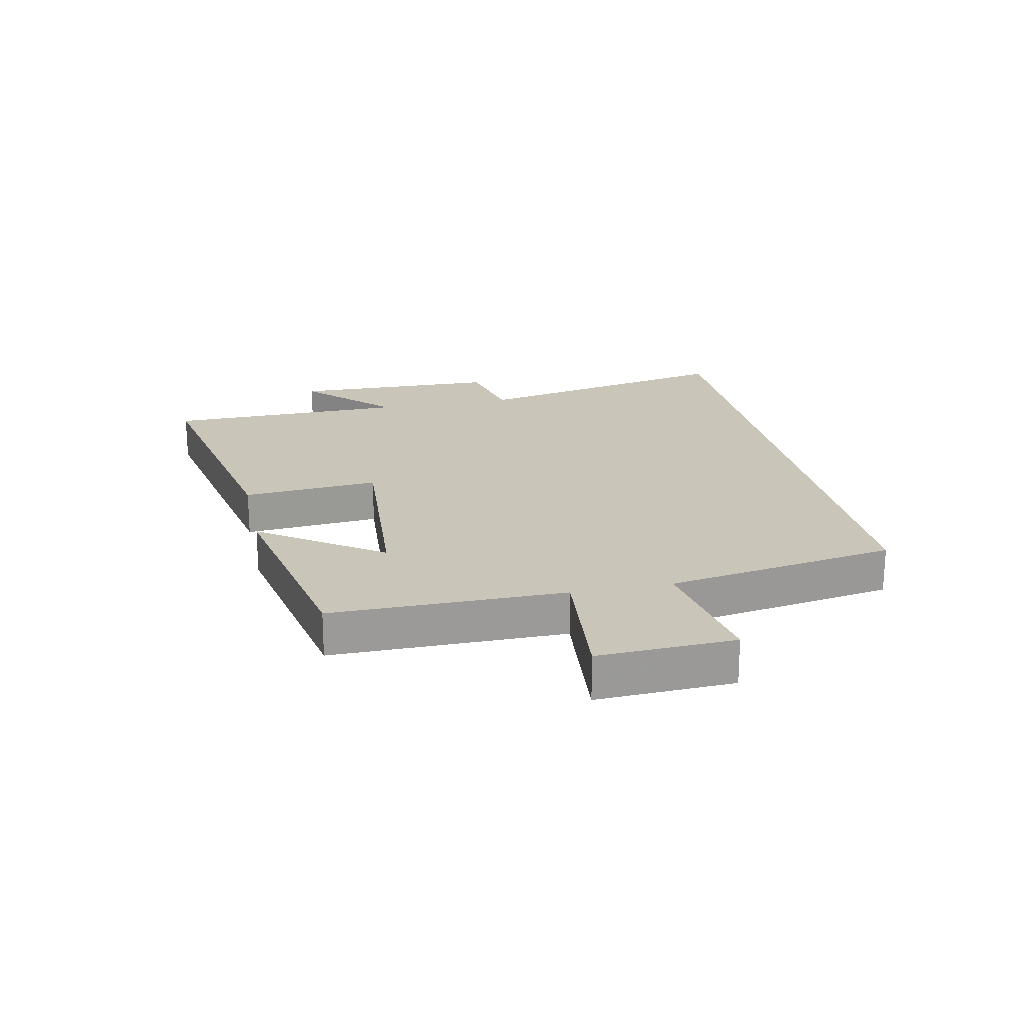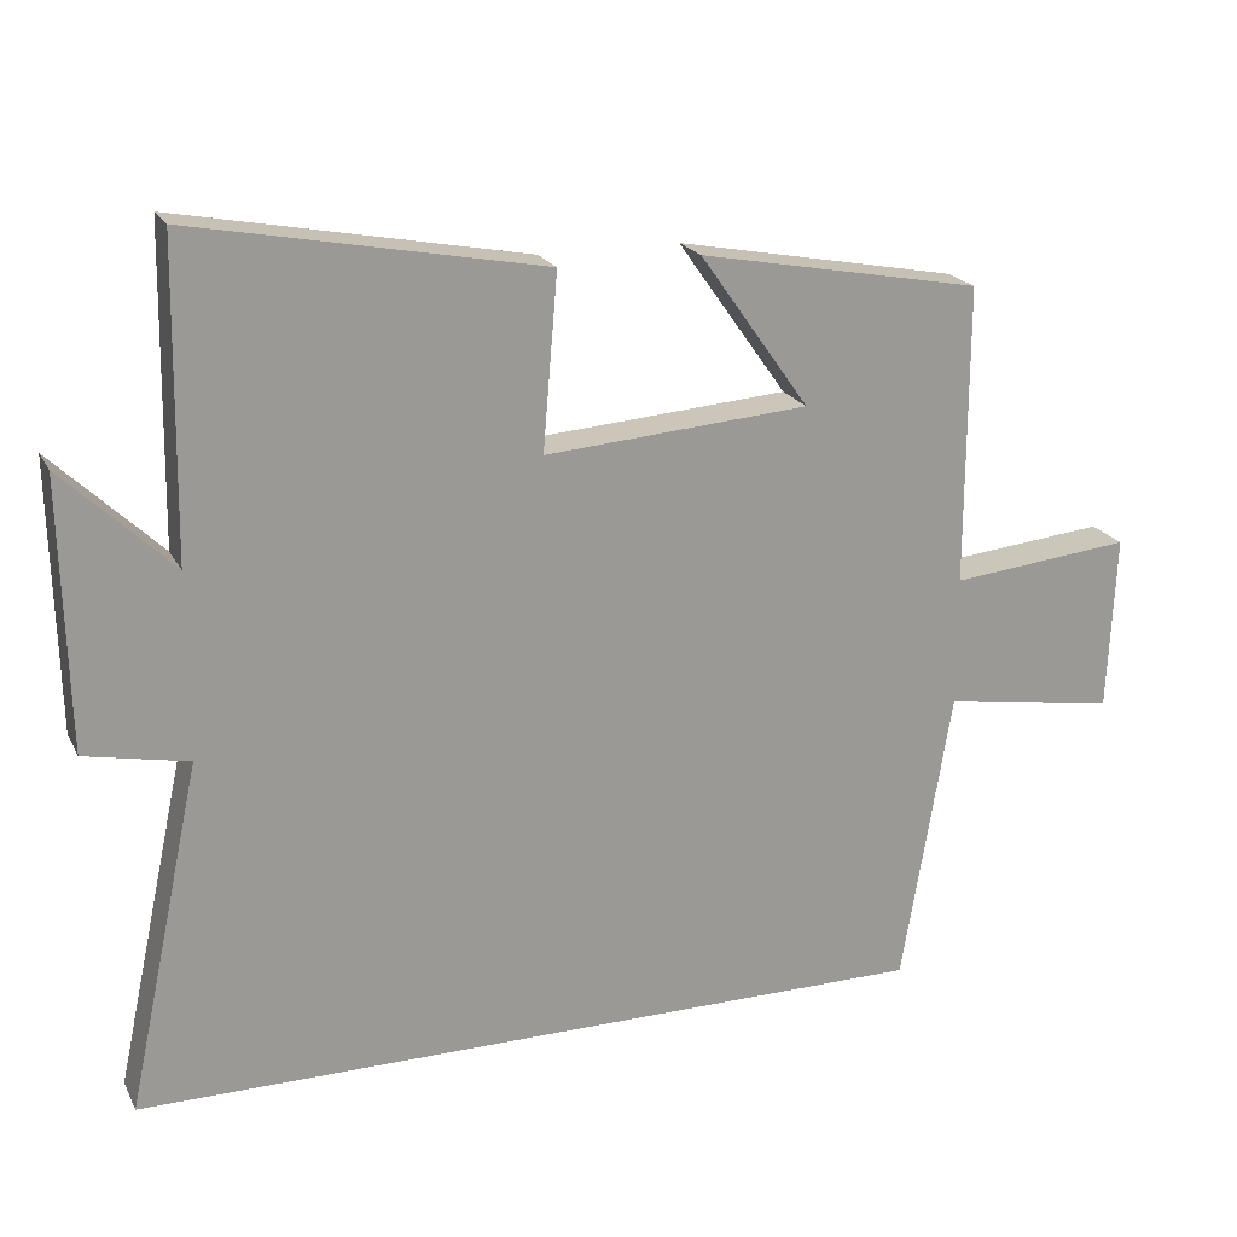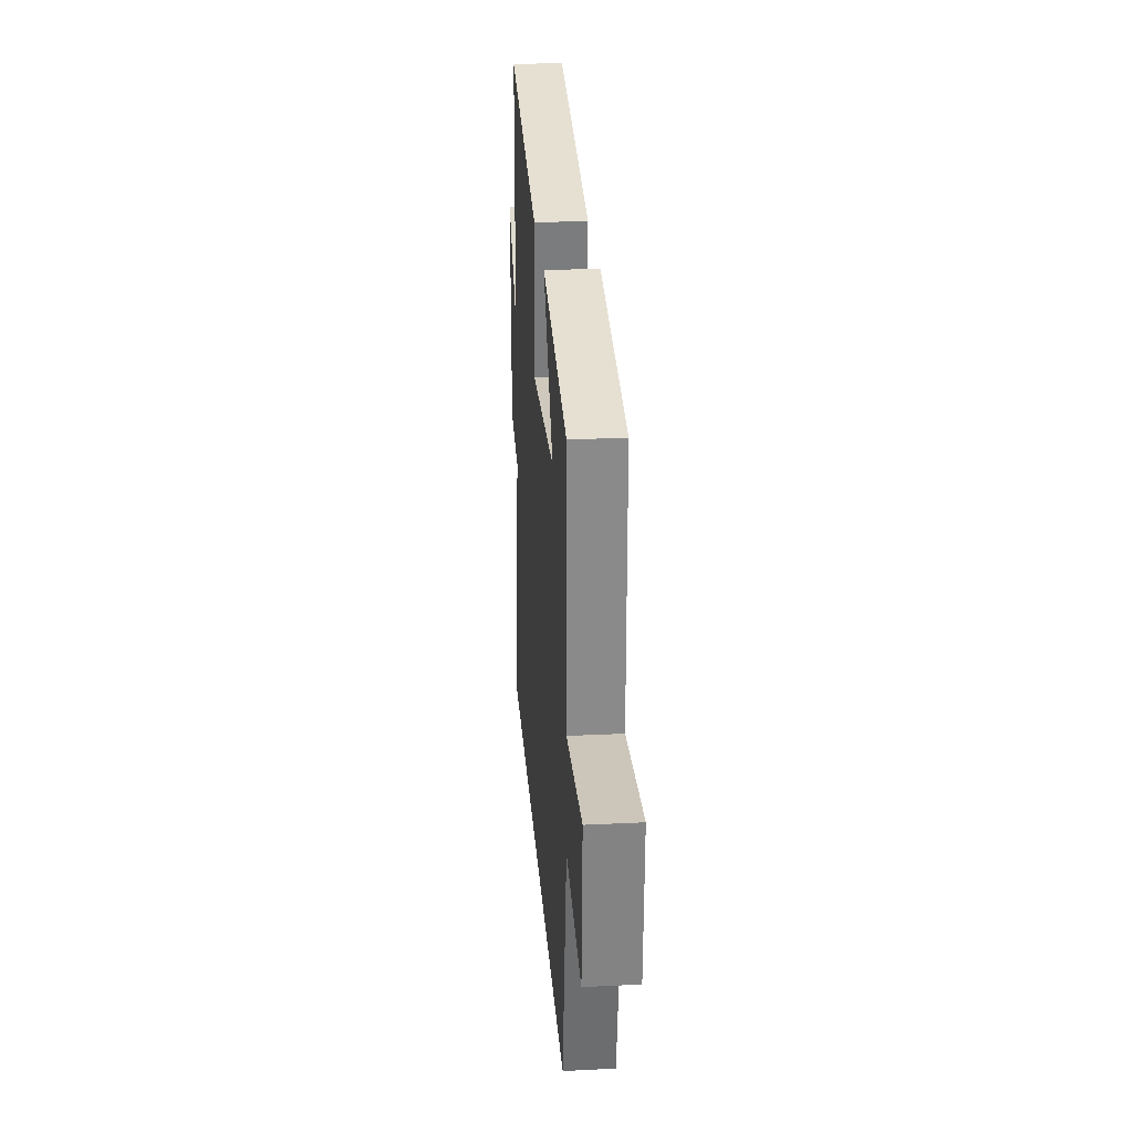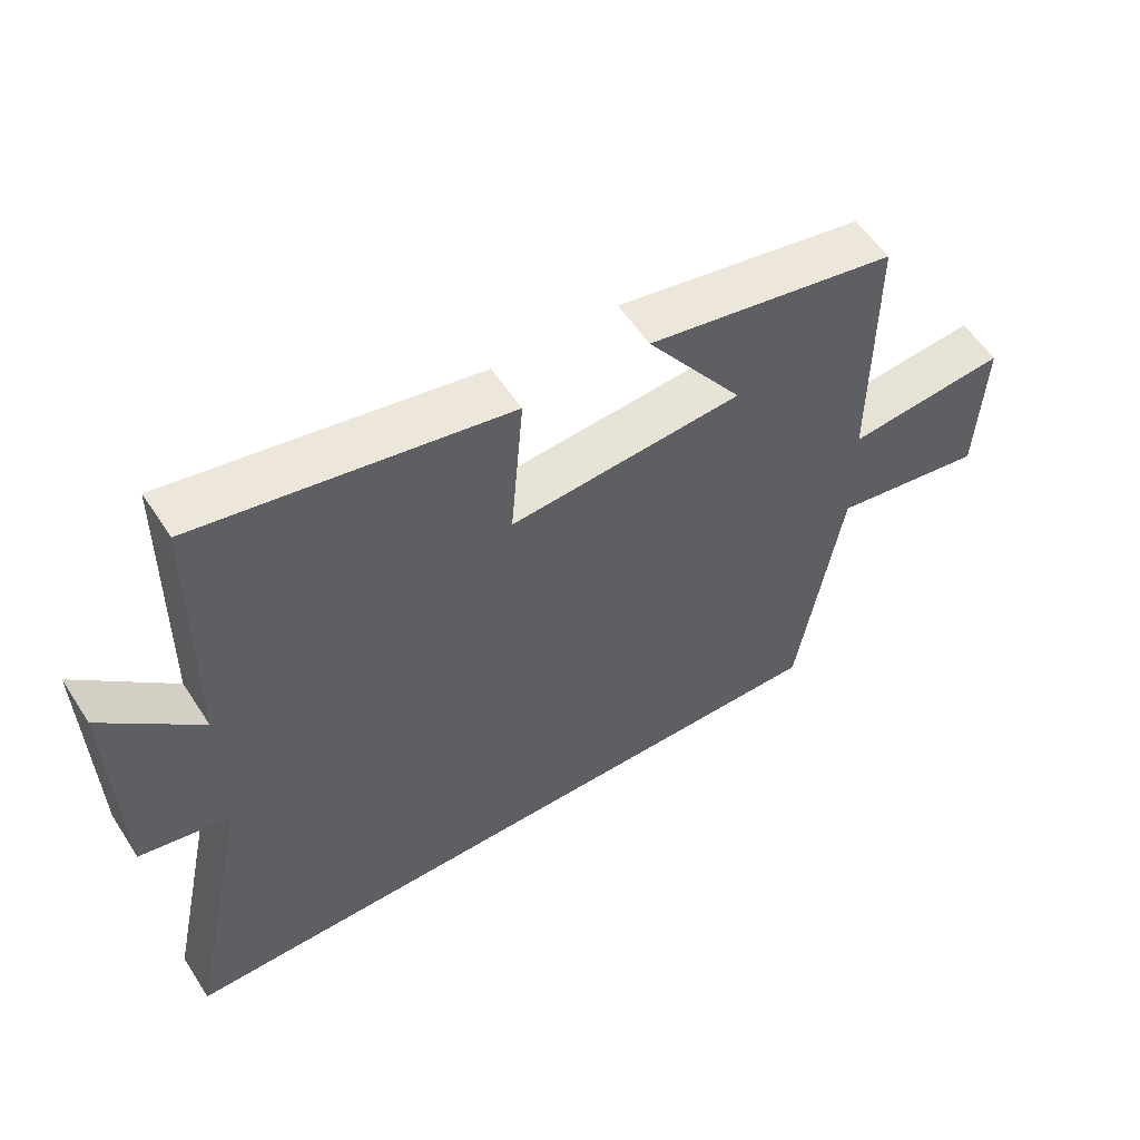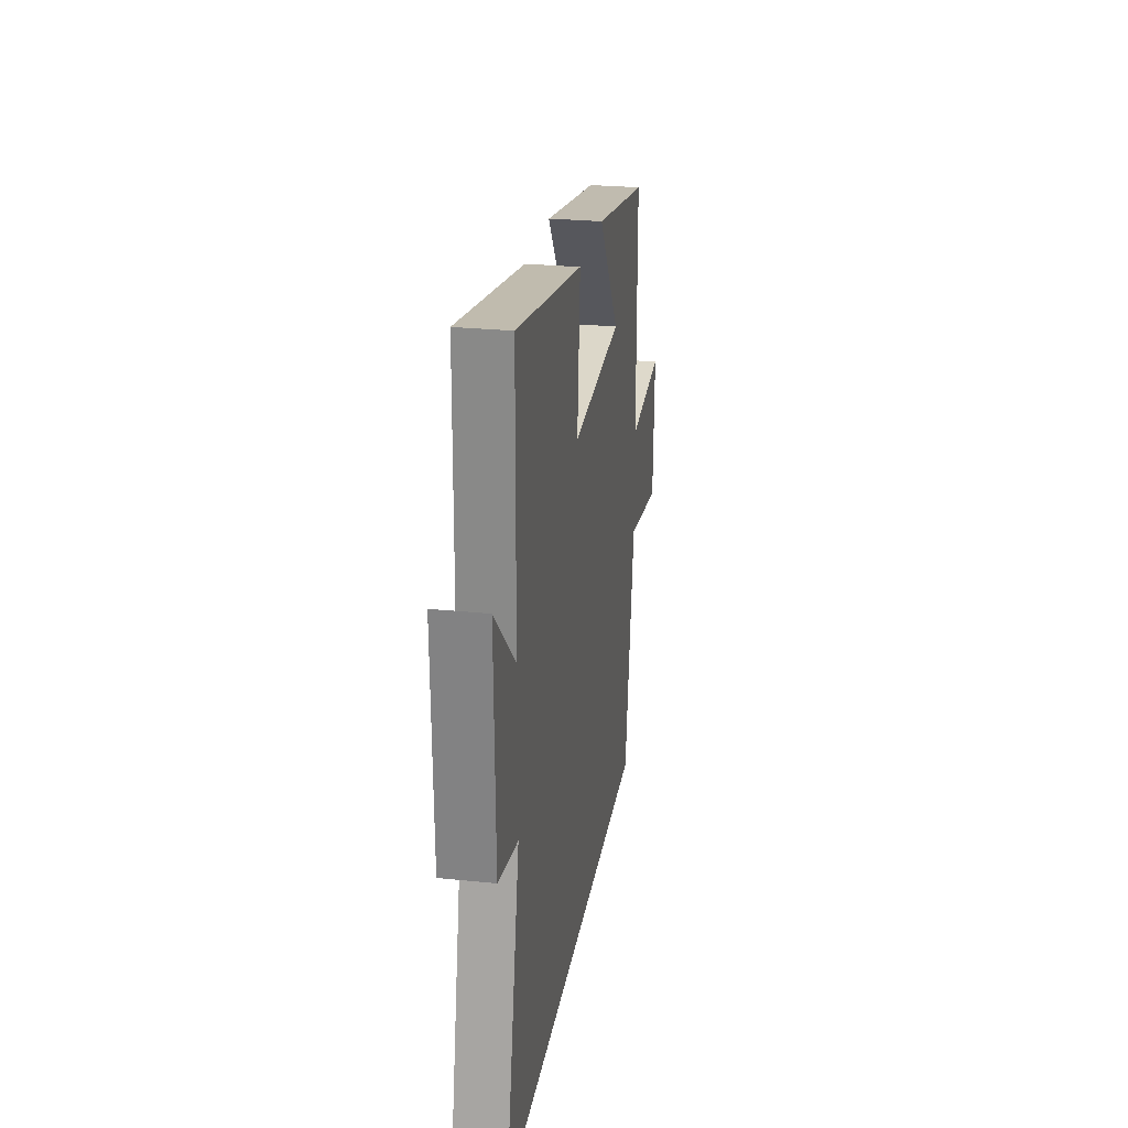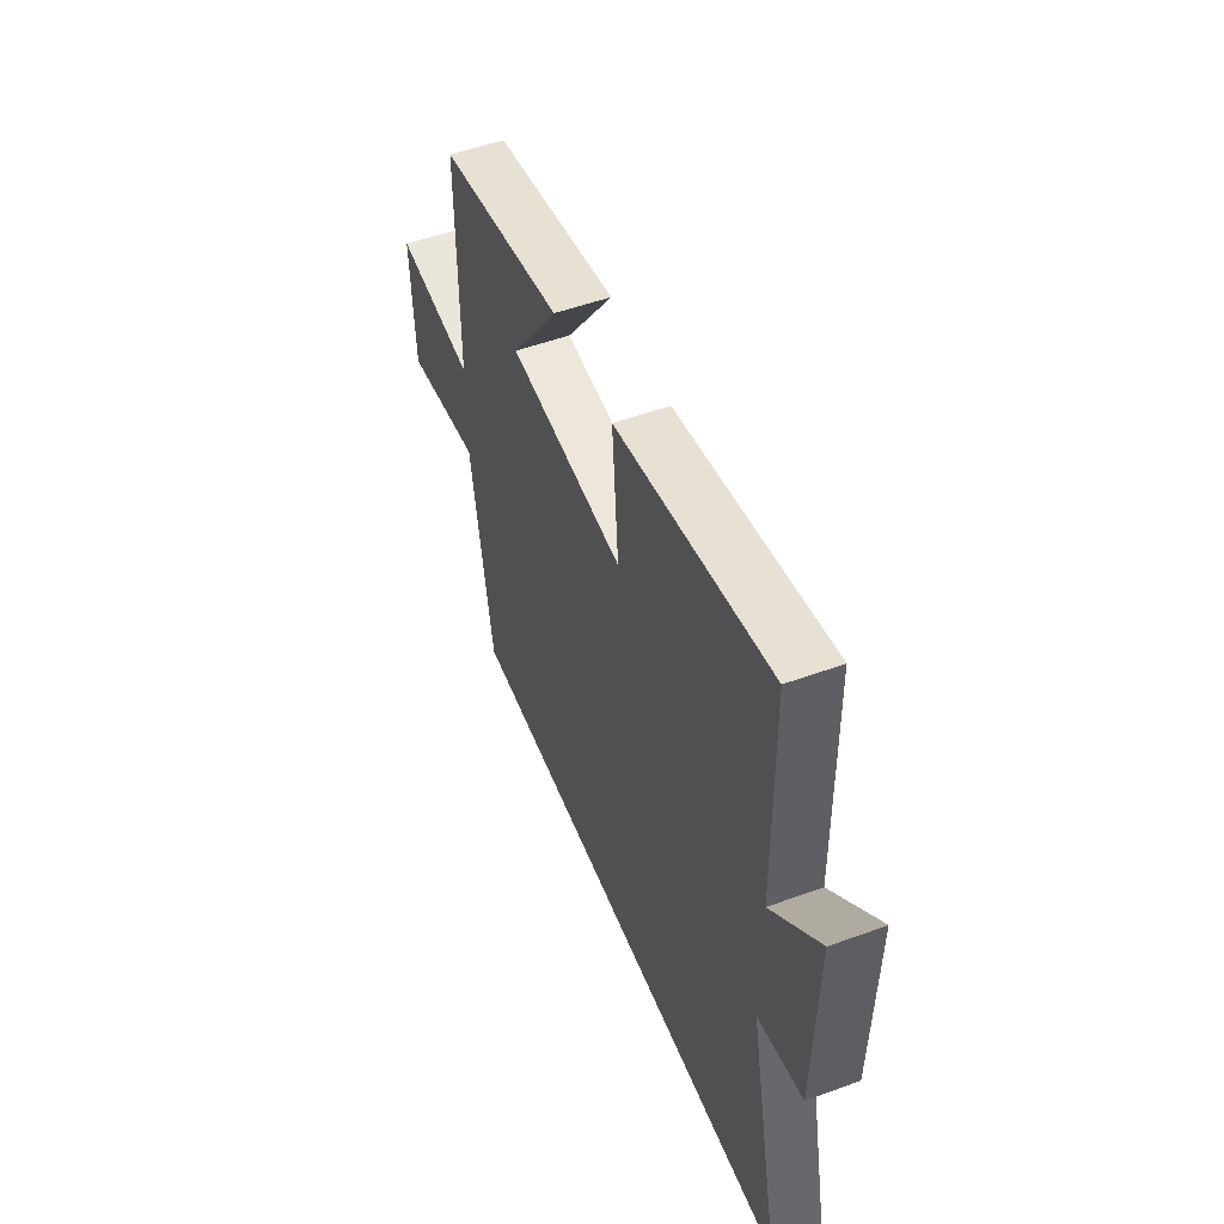
<metadata>
{"format":"obj","ext":"obj","renderer":"f3d","projection":"perspective","resolution":1024,"background":"white","views":[{"elev":20.7,"azim":78.0,"up":"+Y"},{"elev":20.4,"azim":-20.6,"up":"+Z"},{"elev":26.8,"azim":85.6,"up":"+Z"},{"elev":56.2,"azim":-32.6,"up":"+Z"},{"elev":26.2,"azim":-80.7,"up":"+Z"},{"elev":51.9,"azim":-111.5,"up":"+Z"}]}
</metadata>
<code>
v 0.501 0.07 0.432
v 0.5 0.07 0.047
v 0.733 0.07 0.071
v 0.723 0.07 -0.155
v 0.5 0.07 -0.119
v 0.436 0.07 -0.5
v -0.596 0.07 -0.5
v -0.5 0.07 -0.053
v -0.633 0.07 -0.026
v -0.641 0.07 0.32
v -0.5 0.07 0.185
v -0.494 0.07 0.585
v -0.043 0.07 0.5
v -0.062 0.07 0.275
v 0.278 0.07 0.301
v 0.137 0.07 0.5
v 0.501 0 0.432
v 0.5 0 0.047
v 0.733 0 0.071
v 0.723 0 -0.155
v 0.5 0 -0.119
v 0.436 0 -0.5
v -0.596 0 -0.5
v -0.5 0 -0.053
v -0.633 0 -0.026
v -0.641 0 0.32
v -0.5 0 0.185
v -0.494 0 0.585
v -0.043 0 0.5
v -0.062 0 0.275
v 0.278 0 0.301
v 0.137 0 0.5
f 15 16 1 2
f 14 15 2
f 11 12 13 14
f 11 14 2
f 8 9 10 11
f 8 11 2
f 7 8 2
f 6 7 2
f 5 6 2
f 2 3 4 5
f 18 17 32 31
f 18 31 30
f 30 29 28 27
f 18 30 27
f 27 26 25 24
f 18 27 24
f 18 24 23
f 18 23 22
f 18 22 21
f 21 20 19 18
f 1 17 18 2
f 2 18 19 3
f 3 19 20 4
f 4 20 21 5
f 5 21 22 6
f 6 22 23 7
f 7 23 24 8
f 8 24 25 9
f 9 25 26 10
f 10 26 27 11
f 11 27 28 12
f 12 28 29 13
f 13 29 30 14
f 14 30 31 15
f 15 31 32 16
f 16 32 17 1

</code>
